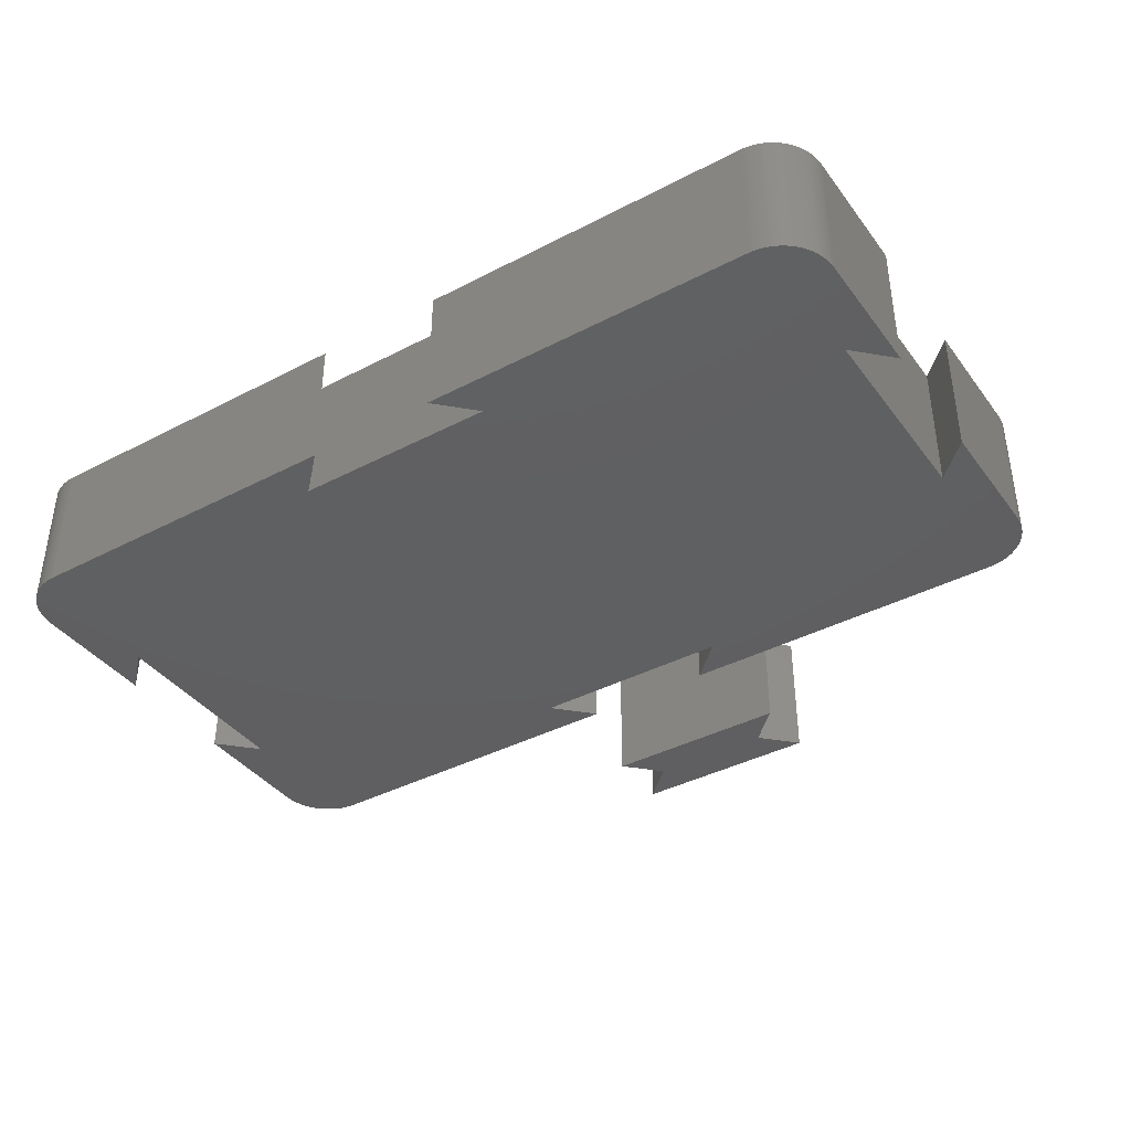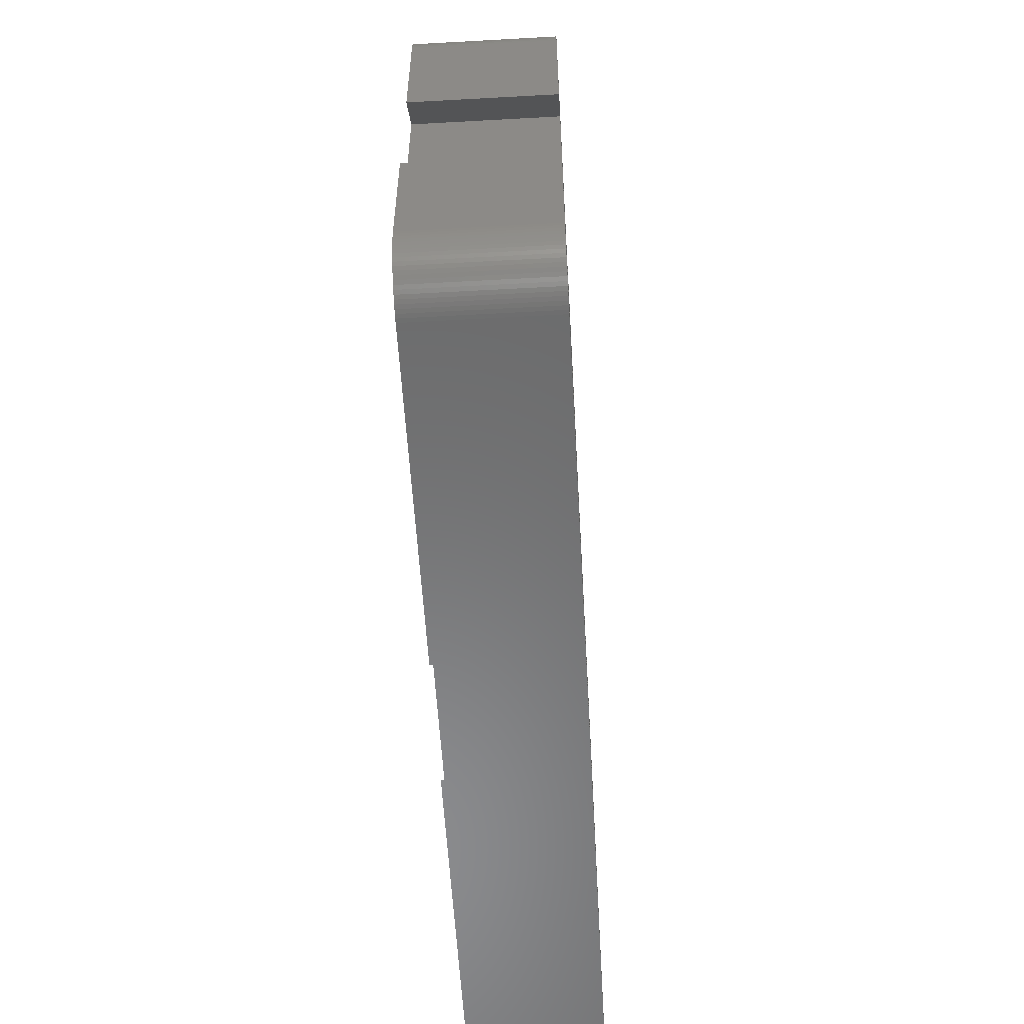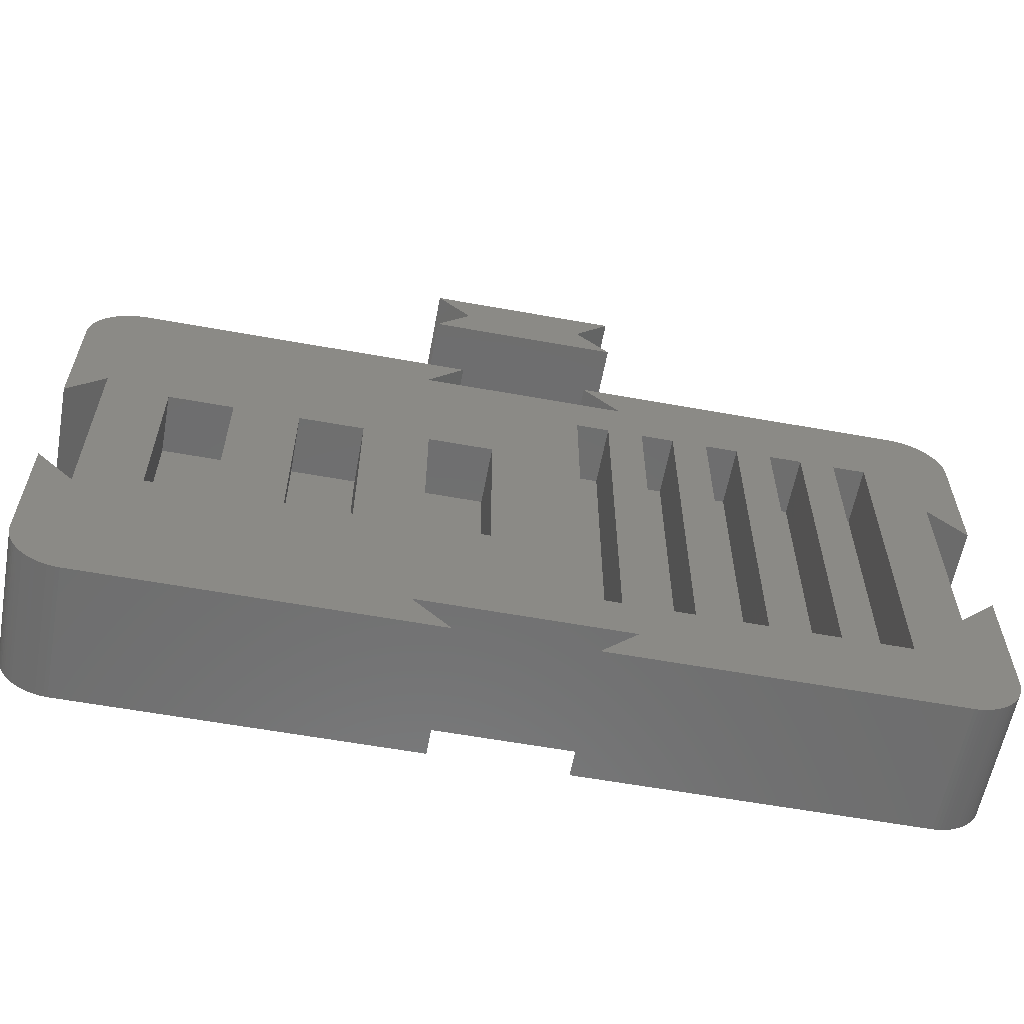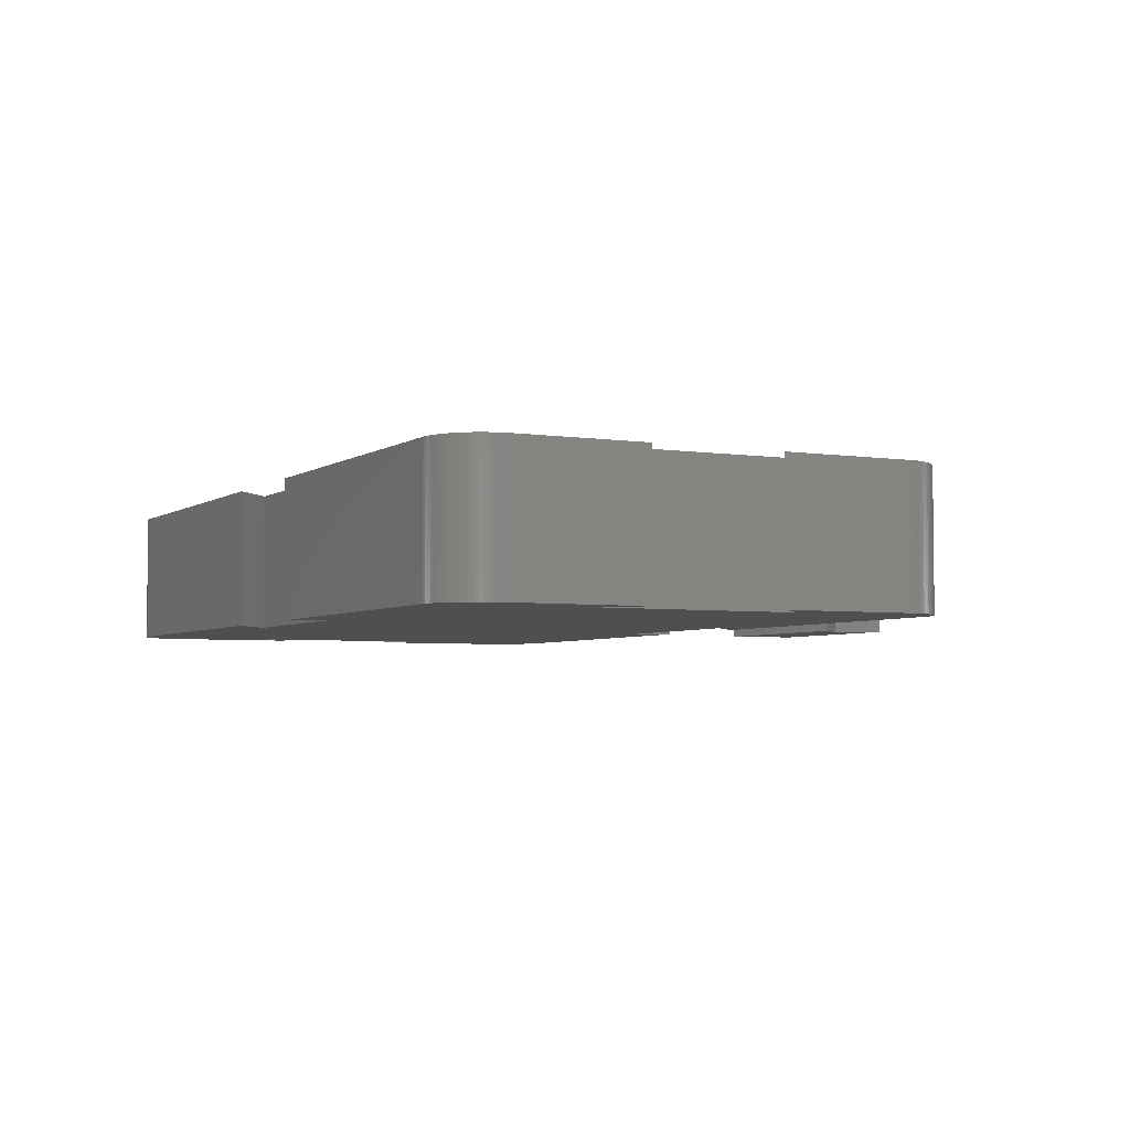
<metadata>
{"format":"stl","ext":"stl","renderer":"f3d","projection":"perspective","resolution":1024,"background":"white","views":[{"elev":-39.6,"azim":32.9,"up":"+Z"},{"elev":-56.6,"azim":-86.7,"up":"+Y"},{"elev":-59.8,"azim":-10.5,"up":"+Y"},{"elev":-4.1,"azim":63.0,"up":"+Z"}]}
</metadata>
<code>
# stl→obj: 292 verts, 576 faces
v -26.1 -6.15 10
v -26.1 6.15 5.5
v -26.1 6.15 10
v -26.1 -6.15 5.5
v -21.4 -6.15 5.5
v -21.4 6.15 10
v -21.4 6.15 5.5
v -21.4 -6.15 10
v -16.6 -6.15 10
v -16.6 6.15 5.5
v -16.6 6.15 10
v -16.6 -6.15 5.5
v -11.9 -6.15 5.5
v -11.9 6.15 10
v -11.9 6.15 5.5
v -11.9 -6.15 10
v -7.1 -6.15 10
v -7.1 6.15 5.5
v -7.1 6.15 10
v -7.1 -6.15 5.5
v -2.4 -6.15 5.5
v -2.4 6.15 10
v -2.4 6.15 5.5
v -2.4 -6.15 10
v 4.1 -12.15 10
v 4.1 12.15 5.5
v 4.1 12.15 10
v 4.1 -12.15 5.5
v 6.5 -12.15 5.5
v 6.5 12.15 10
v 6.5 12.15 5.5
v 6.5 -12.15 10
v 9.1 -12.15 10
v 9.1 12.15 5.5
v 9.1 12.15 10
v 9.1 -12.15 5.5
v 11.5 -12.15 5.5
v 11.5 12.15 10
v 11.5 12.15 5.5
v 11.5 -12.15 10
v 14.1 -12.15 10
v 14.1 12.15 5.5
v 14.1 12.15 10
v 14.1 -12.15 5.5
v 16.5 -12.15 5.5
v 16.5 12.15 10
v 16.5 12.15 5.5
v 16.5 -12.15 10
v 19.1 -12.15 10
v 19.1 12.15 5.5
v 19.1 12.15 10
v 19.1 -12.15 5.5
v 21.5 -12.15 5.5
v 21.5 12.15 10
v 21.5 12.15 5.5
v 21.5 -12.15 10
v 24.1 -12.15 10
v 24.1 12.15 5.5
v 24.1 12.15 10
v 24.1 -12.15 5.5
v 26.5 -12.15 5.5
v 26.5 12.15 10
v 26.5 12.15 5.5
v 26.5 -12.15 10
v 7.483 -15.6 0
v 4.785 -18.3 10
v 7.483 -15.6 10
v 4.785 -18.3 0
v -7.483 -15.6 0
v -7.483 -15.6 10
v -4.785 -18.3 0
v -4.785 -18.3 10
v -7.483 15.6 0
v -4.785 18.3 10
v -7.483 15.6 10
v -4.785 18.3 0
v 7.483 15.6 0
v 7.483 15.6 10
v 4.785 18.3 0
v 4.785 18.3 10
v -30.7 -7.483 10
v -33.4 -4.783 0
v -33.4 -4.783 10
v -30.7 -7.483 0
v -30.7 7.483 10
v -30.7 7.483 0
v -33.4 4.783 10
v -33.4 4.783 0
v 33.4 4.783 0
v 30.7 7.483 10
v 30.7 7.483 0
v 33.4 4.783 10
v 30.7 -7.483 10
v 30.7 -7.483 0
v 33.4 -4.783 10
v 33.4 -4.783 0
v 33.4 14.3 10
v 33.39 14.58 0
v 33.39 14.58 10
v 33.4 14.3 0
v -33.4 -14.3 0
v -33.4 -14.3 10
v -33.4 14.3 10
v -33.4 14.3 0
v -30.64 18.1 0
v -30.9 18.01 10
v -30.64 18.1 10
v -30.9 18.01 0
v 29.82 18.28 0
v 29.54 18.3 10
v 29.82 18.28 10
v 29.54 18.3 0
v -29.54 18.3 10
v -29.54 18.3 0
v -33.39 14.58 0
v -33.36 14.86 10
v -33.36 14.86 0
v -33.39 14.58 10
v -29.54 -18.3 10
v -30.64 -18.1 10
v -30.9 -18.01 10
v -31.15 -17.9 10
v -31.4 -17.76 10
v -31.64 -17.62 10
v -31.86 -17.45 10
v -32.08 -17.27 10
v -32.28 -17.08 10
v -32.46 -16.87 10
v -32.64 -16.65 10
v -32.79 -16.42 10
v -32.93 -16.18 10
v -33.05 -15.93 10
v -33.16 -15.67 10
v -33.24 -15.4 10
v -33.31 -15.13 10
v -33.36 -14.86 10
v -33.39 -14.58 10
v 33.36 14.86 10
v 33.31 15.13 10
v 33.24 15.4 10
v 33.16 15.67 10
v 33.05 15.93 10
v 32.93 16.18 10
v 32.79 16.42 10
v 32.64 16.65 10
v 32.46 16.87 10
v 32.28 17.08 10
v 32.08 17.27 10
v 31.86 17.45 10
v 31.64 17.62 10
v 31.4 17.76 10
v 31.15 17.9 10
v 30.9 18.01 10
v 30.64 18.1 10
v 33.4 -14.3 10
v 33.39 -14.58 10
v 33.36 -14.86 10
v 33.31 -15.13 10
v 33.24 -15.4 10
v 33.16 -15.67 10
v 33.05 -15.93 10
v 32.93 -16.18 10
v 32.79 -16.42 10
v 32.64 -16.65 10
v 32.46 -16.87 10
v 32.28 -17.08 10
v 32.08 -17.27 10
v 31.86 -17.45 10
v 31.64 -17.62 10
v 31.4 -17.76 10
v 31.15 -17.9 10
v 30.9 -18.01 10
v 30.37 18.18 10
v 30.09 18.24 10
v 30.64 -18.1 10
v 30.37 -18.18 10
v 30.09 -18.24 10
v 29.82 -18.28 10
v 29.54 -18.3 10
v -29.82 18.28 10
v -30.09 18.24 10
v -30.37 18.18 10
v -29.82 -18.28 10
v -30.09 -18.24 10
v -30.37 -18.18 10
v -31.15 17.9 10
v -31.4 17.76 10
v -31.64 17.62 10
v -31.86 17.45 10
v -32.08 17.27 10
v -32.28 17.08 10
v -32.46 16.87 10
v -32.64 16.65 10
v -32.79 16.42 10
v -32.93 16.18 10
v -33.05 15.93 10
v -33.16 15.67 10
v -33.24 15.4 10
v -33.31 15.13 10
v 33.4 -14.3 0
v 33.39 -14.58 0
v -29.54 -18.3 0
v 29.54 -18.3 0
v 32.28 17.08 0
v 32.46 16.87 0
v -31.4 17.76 0
v -31.64 17.62 0
v 31.86 -17.45 0
v 32.08 -17.27 0
v 33.36 -14.86 0
v 33.31 -15.13 0
v 32.93 16.18 0
v 33.05 15.93 0
v 31.86 17.45 0
v 31.64 17.62 0
v 30.64 18.1 0
v 30.37 18.18 0
v -30.09 18.24 0
v -30.37 18.18 0
v -29.82 18.28 0
v -33.16 15.67 0
v -33.05 15.93 0
v -33.31 15.13 0
v -33.24 15.4 0
v -31.15 17.9 0
v 30.09 -18.24 0
v 30.37 -18.18 0
v 29.82 -18.28 0
v 30.64 -18.1 0
v -32.28 -17.08 0
v -32.46 -16.87 0
v -32.64 -16.65 0
v -32.79 -16.42 0
v 33.24 -15.4 0
v 33.16 -15.67 0
v 33.05 -15.93 0
v 32.93 -16.18 0
v 32.79 -16.42 0
v 32.64 -16.65 0
v 32.46 -16.87 0
v 32.28 -17.08 0
v 31.64 -17.62 0
v 31.4 -17.76 0
v 31.15 -17.9 0
v 30.9 -18.01 0
v 33.36 14.86 0
v 33.31 15.13 0
v 33.24 15.4 0
v 33.16 15.67 0
v 32.79 16.42 0
v 32.64 16.65 0
v 32.08 17.27 0
v 31.4 17.76 0
v 31.15 17.9 0
v 30.9 18.01 0
v 30.09 18.24 0
v -29.82 -18.28 0
v -30.09 -18.24 0
v -30.37 -18.18 0
v -30.64 -18.1 0
v -30.9 -18.01 0
v -31.15 -17.9 0
v -31.4 -17.76 0
v -31.64 -17.62 0
v -31.86 -17.45 0
v -32.08 -17.27 0
v -32.93 -16.18 0
v -33.05 -15.93 0
v -33.16 -15.67 0
v -33.24 -15.4 0
v -33.31 -15.13 0
v -33.36 -14.86 0
v -33.39 -14.58 0
v -31.86 17.45 0
v -32.08 17.27 0
v -32.28 17.08 0
v -32.46 16.87 0
v -32.64 16.65 0
v -32.79 16.42 0
v -32.93 16.18 0
v 7 25.8 0
v -4.5 28.3 0
v 4.5 28.3 0
v -7 25.8 0
v 7 30.8 0
v -7 30.8 0
v 7 30.8 10
v -4.5 28.3 10
v 4.5 28.3 10
v -7 30.8 10
v 7 25.8 10
v -7 25.8 10
f 1 2 3
f 2 1 4
f 5 6 7
f 6 5 8
f 2 6 3
f 6 2 7
f 2 5 7
f 5 2 4
f 5 1 8
f 1 5 4
f 9 10 11
f 10 9 12
f 13 14 15
f 14 13 16
f 10 14 11
f 14 10 15
f 10 13 15
f 13 10 12
f 13 9 16
f 9 13 12
f 17 18 19
f 18 17 20
f 21 22 23
f 22 21 24
f 18 22 19
f 22 18 23
f 18 21 23
f 21 18 20
f 21 17 24
f 17 21 20
f 25 26 27
f 26 25 28
f 29 30 31
f 30 29 32
f 26 30 27
f 30 26 31
f 26 29 31
f 29 26 28
f 29 25 32
f 25 29 28
f 33 34 35
f 34 33 36
f 37 38 39
f 38 37 40
f 34 38 35
f 38 34 39
f 34 37 39
f 37 34 36
f 37 33 40
f 33 37 36
f 41 42 43
f 42 41 44
f 45 46 47
f 46 45 48
f 42 46 43
f 46 42 47
f 42 45 47
f 45 42 44
f 45 41 48
f 41 45 44
f 49 50 51
f 50 49 52
f 53 54 55
f 54 53 56
f 50 53 55
f 53 50 52
f 53 49 56
f 49 53 52
f 50 54 51
f 54 50 55
f 57 58 59
f 58 57 60
f 61 62 63
f 62 61 64
f 58 62 59
f 62 58 63
f 58 61 63
f 61 58 60
f 61 57 64
f 57 61 60
f 65 66 67
f 66 65 68
f 69 67 70
f 67 69 65
f 71 70 72
f 70 71 69
f 73 74 75
f 74 73 76
f 77 75 78
f 75 77 73
f 79 78 80
f 78 79 77
f 81 82 83
f 82 81 84
f 84 85 86
f 85 84 81
f 87 86 85
f 86 87 88
f 89 90 91
f 90 89 92
f 93 91 90
f 91 93 94
f 94 95 96
f 95 94 93
f 97 98 99
f 98 97 100
f 101 83 82
f 83 101 102
f 88 103 104
f 103 88 87
f 105 106 107
f 106 105 108
f 109 110 111
f 110 109 112
f 112 80 110
f 80 112 79
f 76 113 74
f 113 76 114
f 115 116 117
f 116 115 118
f 104 118 115
f 118 104 103
f 102 119 81
f 119 102 120
f 120 102 121
f 121 102 122
f 122 102 123
f 123 102 124
f 124 102 125
f 125 102 126
f 126 102 127
f 127 102 128
f 128 102 129
f 129 102 130
f 130 102 131
f 131 102 132
f 132 102 133
f 133 102 134
f 134 102 135
f 135 102 136
f 102 81 83
f 136 102 137
f 16 17 14
f 75 11 14
f 11 6 9
f 113 11 75
f 113 75 74
f 11 113 6
f 85 3 113
f 6 113 3
f 62 97 99
f 62 99 138
f 62 138 139
f 62 139 140
f 62 140 141
f 62 141 142
f 62 142 143
f 62 143 144
f 62 144 145
f 62 145 146
f 62 146 147
f 62 147 148
f 62 148 149
f 62 149 150
f 62 150 151
f 62 151 152
f 62 152 153
f 97 90 92
f 97 62 90
f 62 153 154
f 93 155 95
f 64 155 93
f 155 64 156
f 156 64 157
f 157 64 158
f 158 64 159
f 159 64 160
f 160 64 161
f 161 64 162
f 162 64 163
f 163 64 164
f 164 64 165
f 165 64 166
f 166 64 167
f 167 64 168
f 168 64 169
f 169 64 170
f 170 64 171
f 171 64 172
f 90 62 93
f 62 154 173
f 64 93 62
f 62 173 174
f 172 64 175
f 62 174 111
f 175 64 176
f 62 111 110
f 176 64 177
f 177 64 178
f 110 59 62
f 59 54 57
f 110 54 59
f 110 51 54
f 51 46 49
f 110 46 51
f 78 46 110
f 43 38 41
f 46 78 43
f 43 78 38
f 30 35 78
f 38 78 35
f 78 110 80
f 32 33 30
f 78 27 30
f 27 22 25
f 75 27 78
f 27 75 22
f 14 19 75
f 22 75 19
f 178 64 179
f 57 179 64
f 56 57 54
f 56 179 57
f 49 179 56
f 48 49 46
f 48 179 49
f 67 48 41
f 40 41 38
f 67 41 40
f 67 40 33
f 35 30 33
f 48 67 179
f 179 67 66
f 33 32 67
f 25 67 32
f 24 25 22
f 70 25 24
f 70 24 17
f 25 70 67
f 19 14 17
f 17 16 70
f 9 70 16
f 8 9 6
f 119 9 8
f 9 119 70
f 119 8 1
f 70 119 72
f 3 85 1
f 103 113 180
f 81 1 85
f 103 180 181
f 81 119 1
f 103 181 182
f 119 120 183
f 103 182 107
f 183 120 184
f 184 120 185
f 103 107 106
f 103 106 186
f 103 186 187
f 103 187 188
f 103 188 189
f 103 189 190
f 103 190 191
f 103 191 192
f 103 192 193
f 103 193 194
f 103 194 195
f 103 195 196
f 103 196 197
f 103 197 198
f 103 198 199
f 103 199 116
f 103 116 118
f 113 103 85
f 85 103 87
f 156 200 155
f 200 156 201
f 202 72 119
f 72 202 71
f 68 179 66
f 179 68 203
f 146 204 147
f 204 146 205
f 206 188 187
f 188 206 207
f 208 167 168
f 167 208 209
f 158 210 157
f 210 158 211
f 142 212 143
f 212 142 213
f 214 150 149
f 150 214 215
f 216 173 154
f 173 216 217
f 218 182 181
f 182 218 219
f 114 180 113
f 180 114 220
f 219 107 182
f 107 219 105
f 221 196 222
f 196 221 197
f 223 198 224
f 198 223 199
f 225 187 186
f 187 225 206
f 92 100 97
f 100 92 89
f 155 96 95
f 96 155 200
f 226 176 177
f 176 226 227
f 203 178 179
f 178 203 228
f 227 175 176
f 175 227 229
f 230 128 231
f 128 230 127
f 232 130 233
f 130 232 129
f 84 69 202
f 202 69 71
f 203 200 201
f 203 201 210
f 203 210 211
f 203 211 234
f 203 234 235
f 203 235 236
f 203 236 237
f 203 237 238
f 203 238 239
f 203 239 240
f 203 240 241
f 203 241 209
f 203 209 208
f 203 208 242
f 203 242 243
f 203 243 244
f 203 244 245
f 200 94 96
f 200 203 94
f 203 245 229
f 91 100 89
f 112 100 91
f 100 112 98
f 98 112 246
f 246 112 247
f 247 112 248
f 248 112 249
f 249 112 213
f 213 112 212
f 212 112 250
f 250 112 251
f 251 112 205
f 205 112 204
f 204 112 252
f 252 112 214
f 214 112 215
f 215 112 253
f 253 112 254
f 254 112 255
f 65 94 203
f 203 229 227
f 94 65 91
f 203 227 226
f 255 112 216
f 203 226 228
f 216 112 217
f 217 112 256
f 256 112 109
f 77 91 65
f 65 203 68
f 69 77 65
f 77 69 73
f 91 77 112
f 112 77 79
f 73 114 76
f 69 84 73
f 101 202 257
f 86 73 84
f 101 257 258
f 73 86 114
f 101 258 259
f 104 114 86
f 101 259 260
f 114 104 220
f 220 104 218
f 101 260 261
f 101 261 262
f 101 262 263
f 101 263 264
f 101 264 265
f 101 265 266
f 101 266 230
f 101 230 231
f 101 231 232
f 101 232 233
f 101 233 267
f 101 267 268
f 101 268 269
f 101 269 270
f 101 270 271
f 101 271 272
f 101 272 273
f 202 101 84
f 84 101 82
f 218 104 219
f 219 104 105
f 105 104 108
f 108 104 225
f 225 104 206
f 206 104 207
f 207 104 274
f 274 104 275
f 275 104 276
f 276 104 277
f 277 104 278
f 278 104 279
f 279 104 280
f 280 104 222
f 222 104 221
f 221 104 224
f 224 104 223
f 223 104 117
f 104 86 88
f 117 104 115
f 99 246 138
f 246 99 98
f 140 249 141
f 249 140 248
f 141 213 142
f 213 141 249
f 143 250 144
f 250 143 212
f 254 153 152
f 153 254 255
f 253 152 151
f 152 253 254
f 215 151 150
f 151 215 253
f 204 148 147
f 148 204 252
f 220 181 180
f 181 220 218
f 279 193 278
f 193 279 194
f 280 194 279
f 194 280 195
f 222 195 280
f 195 222 196
f 224 197 221
f 197 224 198
f 278 192 277
f 192 278 193
f 274 190 189
f 190 274 275
f 275 191 190
f 191 275 276
f 207 189 188
f 189 207 274
f 108 186 106
f 186 108 225
f 245 171 172
f 171 245 244
f 243 169 170
f 169 243 242
f 166 240 165
f 240 166 241
f 165 239 164
f 239 165 240
f 157 201 156
f 201 157 210
f 160 234 159
f 234 160 235
f 162 236 161
f 236 162 237
f 164 238 163
f 238 164 239
f 161 235 160
f 235 161 236
f 228 177 178
f 177 228 226
f 229 172 175
f 172 229 245
f 230 126 127
f 126 230 266
f 260 185 120
f 185 260 259
f 266 125 126
f 125 266 265
f 264 123 124
f 123 264 263
f 262 121 122
f 121 262 261
f 268 133 269
f 133 268 132
f 273 102 101
f 102 273 137
f 139 248 140
f 248 139 247
f 138 247 139
f 247 138 246
f 144 251 145
f 251 144 250
f 217 174 173
f 174 217 256
f 256 111 174
f 111 256 109
f 255 154 153
f 154 255 216
f 252 149 148
f 149 252 214
f 117 199 223
f 199 117 116
f 277 191 276
f 191 277 192
f 244 170 171
f 170 244 243
f 242 168 169
f 168 242 208
f 209 166 167
f 166 209 241
f 159 211 158
f 211 159 234
f 163 237 162
f 237 163 238
f 257 119 183
f 119 257 202
f 259 184 185
f 184 259 258
f 258 183 184
f 183 258 257
f 263 122 123
f 122 263 262
f 261 120 121
f 120 261 260
f 233 131 267
f 131 233 130
f 231 129 232
f 129 231 128
f 267 132 268
f 132 267 131
f 269 134 270
f 134 269 133
f 271 136 272
f 136 271 135
f 270 135 271
f 135 270 134
f 272 137 273
f 137 272 136
f 145 205 146
f 205 145 251
f 265 124 125
f 124 265 264
f 281 282 283
f 282 281 284
f 282 285 283
f 285 282 286
f 287 288 289
f 288 287 290
f 288 291 289
f 291 288 292
f 289 285 287
f 285 289 283
f 285 290 287
f 290 285 286
f 282 290 286
f 290 282 288
f 284 288 282
f 288 284 292
f 284 291 292
f 291 284 281
f 291 283 289
f 283 291 281

</code>
